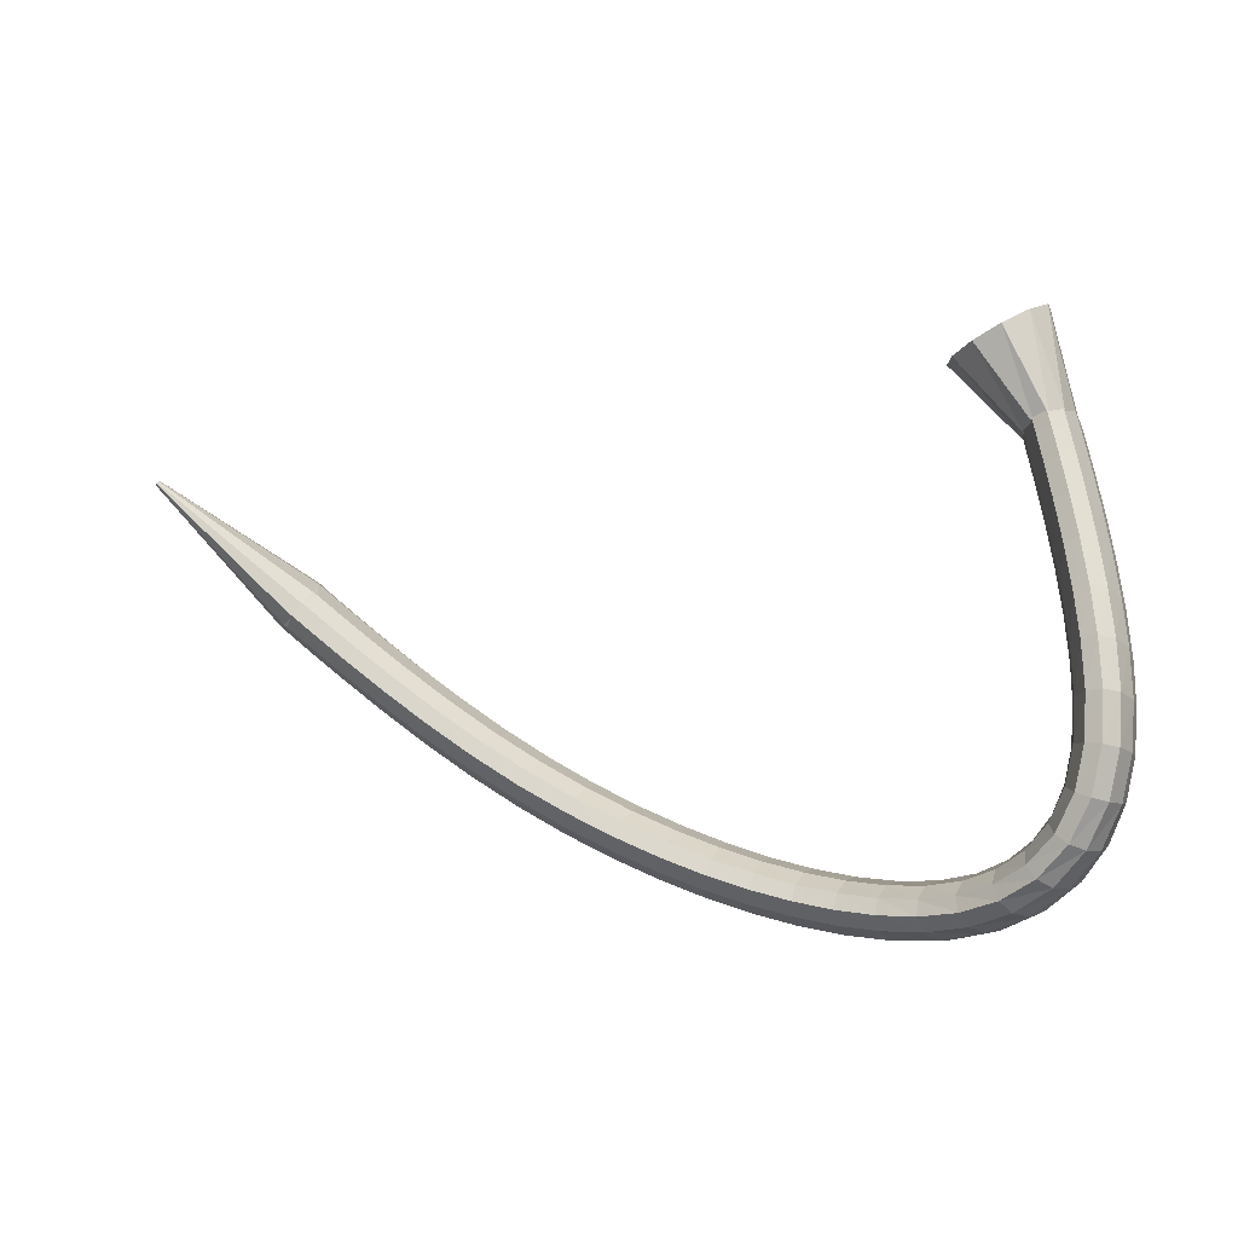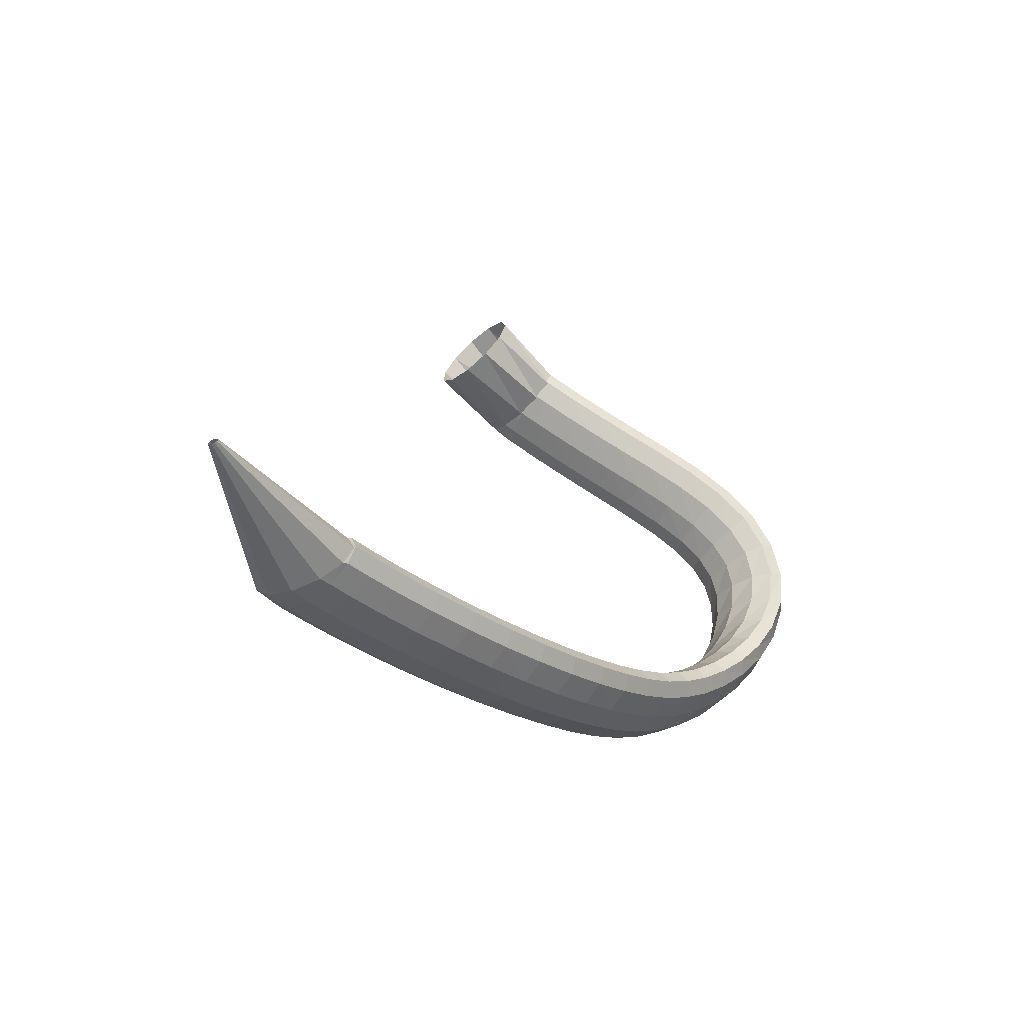
<metadata>
{"format":"obj","ext":"obj","renderer":"f3d","projection":"perspective","resolution":1024,"background":"white","views":[{"elev":31.1,"azim":5.5,"up":"+Z"},{"elev":-1.8,"azim":-70.1,"up":"+Z"}]}
</metadata>
<code>
g tube1
v 100.1 157.6 90.87
v 100.1 157.4 90.94
v 100 157.2 90.94
v 99.96 157.1 90.86
v 99.86 157.1 90.72
v 99.78 157.3 90.59
v 99.75 157.6 90.49
v 99.77 157.8 90.45
v 99.84 158 90.5
v 99.93 158 90.61
v 100 157.9 90.75
v 100.1 157.6 90.87
v 114.2 156 82.01
v 114.2 153.4 82.75
v 113.7 151.3 82.71
v 112.9 150.4 81.9
v 111.9 151.1 80.57
v 111.2 153 79.15
v 110.9 155.6 78.09
v 111.2 158 77.72
v 111.9 159.6 78.17
v 112.8 159.7 79.28
v 113.6 158.4 80.71
v 114.2 156 82.01
v 115.2 155.5 81.4
v 114.7 153.1 82.6
v 113.8 151.2 82.85
v 112.9 150.3 82.08
v 112.3 150.8 80.52
v 112.2 152.4 78.68
v 112.6 154.8 77.13
v 113.3 157 76.38
v 114.2 158.5 76.65
v 115 158.7 77.87
v 115.4 157.6 79.64
v 115.2 155.5 81.4
v 117.4 154.3 80.24
v 116.8 152 81.45
v 115.9 150.1 81.71
v 115.1 149.2 80.93
v 114.5 149.6 79.36
v 114.4 151.3 77.5
v 114.8 153.6 75.93
v 115.6 155.8 75.17
v 116.5 157.3 75.44
v 117.2 157.5 76.66
v 117.6 156.4 78.45
v 117.4 154.3 80.24
v 120.4 152.8 78.73
v 119.7 150.4 79.96
v 118.9 148.5 80.22
v 118 147.6 79.44
v 117.5 148.1 77.85
v 117.4 149.7 75.97
v 117.8 152 74.39
v 118.6 154.2 73.61
v 119.5 155.7 73.88
v 120.2 155.9 75.11
v 120.6 154.8 76.92
v 120.4 152.8 78.73
v 123.9 150.9 77.04
v 123.2 148.6 78.28
v 122.4 146.7 78.55
v 121.5 145.8 77.75
v 121 146.2 76.15
v 121 147.8 74.25
v 121.4 150.1 72.65
v 122.2 152.3 71.87
v 123.1 153.8 72.14
v 123.8 154 73.39
v 124.1 153 75.22
v 123.9 150.9 77.04
v 127.8 148.9 75.31
v 127.1 146.6 76.56
v 126.3 144.7 76.82
v 125.5 143.8 76.01
v 125 144.2 74.39
v 125 145.8 72.48
v 125.5 148 70.87
v 126.2 150.3 70.09
v 127.1 151.7 70.37
v 127.8 152 71.64
v 128 151 73.48
v 127.8 148.9 75.31
v 131.9 146.9 73.65
v 131.3 144.6 74.89
v 130.5 142.6 75.14
v 129.7 141.7 74.32
v 129.3 142.1 72.69
v 129.3 143.7 70.76
v 129.7 145.9 69.16
v 130.5 148.2 68.38
v 131.3 149.7 68.67
v 131.9 150 69.95
v 132.1 149 71.81
v 131.9 146.9 73.65
v 136.1 145.1 72.13
v 135.5 142.7 73.37
v 134.7 140.7 73.61
v 134 139.8 72.77
v 133.6 140.1 71.13
v 133.7 141.7 69.19
v 134.1 144 67.58
v 134.8 146.2 66.81
v 135.5 147.8 67.12
v 136.1 148.1 68.42
v 136.3 147.1 70.29
v 136.1 145.1 72.13
v 140.3 143.4 70.82
v 139.7 141 72.05
v 139 139 72.28
v 138.4 138 71.42
v 138 138.4 69.76
v 138 139.9 67.81
v 138.4 142.2 66.2
v 139.1 144.5 65.44
v 139.8 146 65.77
v 140.3 146.4 67.08
v 140.5 145.4 68.96
v 140.3 143.4 70.82
v 144.3 141.9 69.71
v 143.8 139.5 70.95
v 143.1 137.5 71.17
v 142.6 136.5 70.3
v 142.3 136.8 68.62
v 142.3 138.4 66.66
v 142.7 140.6 65.05
v 143.3 142.9 64.29
v 143.9 144.5 64.63
v 144.4 144.9 65.95
v 144.5 143.9 67.85
v 144.3 141.9 69.71
v 148.2 140.6 68.82
v 147.7 138.3 70.06
v 147.1 136.2 70.28
v 146.6 135.2 69.4
v 146.3 135.5 67.71
v 146.4 137 65.74
v 146.8 139.3 64.11
v 147.4 141.6 63.35
v 148 143.2 63.69
v 148.4 143.5 65.03
v 148.5 142.6 66.94
v 148.2 140.6 68.82
v 152 139.5 68.14
v 151.5 137.1 69.4
v 150.9 135.1 69.63
v 150.4 134 68.74
v 150.3 134.3 67.03
v 150.4 135.8 65.04
v 150.9 138 63.4
v 151.4 140.3 62.63
v 152 141.9 62.97
v 152.3 142.3 64.32
v 152.3 141.4 66.25
v 152 139.5 68.14
v 155.7 138.4 67.73
v 155.1 136.1 69
v 154.5 134 69.23
v 154.1 132.9 68.34
v 154.1 133.2 66.62
v 154.3 134.6 64.61
v 154.9 136.8 62.95
v 155.5 139.1 62.17
v 156 140.7 62.51
v 156.2 141.2 63.87
v 156.1 140.3 65.82
v 155.7 138.4 67.73
v 159.4 137.3 67.62
v 158.6 135 68.89
v 158 133 69.12
v 157.7 131.9 68.23
v 157.8 132 66.51
v 158.2 133.4 64.49
v 158.9 135.6 62.83
v 159.7 137.8 62.05
v 160.1 139.5 62.4
v 160.3 140 63.76
v 160 139.2 65.71
v 159.4 137.3 67.62
v 163 136.1 67.9
v 162.1 133.9 69.14
v 161.4 131.9 69.35
v 161.2 130.8 68.46
v 161.4 130.9 66.75
v 162.1 132.2 64.77
v 163 134.3 63.14
v 163.9 136.5 62.38
v 164.4 138.2 62.73
v 164.3 138.7 64.09
v 163.8 137.9 66.01
v 163 136.1 67.9
v 166.5 134.9 68.63
v 165.4 132.7 69.8
v 164.7 130.7 69.96
v 164.5 129.6 69.08
v 165 129.6 67.41
v 166 130.9 65.5
v 167.1 133 63.95
v 168.1 135.2 63.26
v 168.5 136.8 63.63
v 168.4 137.3 64.96
v 167.6 136.6 66.82
v 166.5 134.9 68.63
v 169.8 133.7 69.85
v 168.5 131.5 70.89
v 167.8 129.5 71
v 167.8 128.3 70.12
v 168.6 128.4 68.55
v 169.8 129.6 66.78
v 171.1 131.7 65.38
v 172.1 133.9 64.78
v 172.5 135.5 65.18
v 172.1 136.1 66.45
v 171.1 135.4 68.19
v 169.8 133.7 69.85
v 172.6 132.7 71.55
v 171.4 130.4 72.44
v 170.8 128.4 72.47
v 171 127.2 71.65
v 172 127.3 70.23
v 173.4 128.6 68.66
v 174.8 130.7 67.44
v 175.8 132.9 66.96
v 176 134.6 67.37
v 175.4 135.2 68.54
v 174.1 134.4 70.1
v 172.6 132.7 71.55
v 174.9 132 73.62
v 173.8 129.6 74.39
v 173.5 127.5 74.42
v 174 126.3 73.71
v 175.2 126.5 72.49
v 176.7 127.9 71.14
v 178.1 130.1 70.09
v 178.9 132.4 69.68
v 178.8 134.1 70.03
v 177.9 134.7 71.03
v 176.5 133.8 72.37
v 174.9 132 73.62
v 176.7 131.7 75.92
v 175.9 129.2 76.69
v 175.9 127.1 76.85
v 176.7 126 76.34
v 178.1 126.3 75.34
v 179.6 127.8 74.15
v 180.7 130.2 73.15
v 181.2 132.6 72.67
v 180.8 134.3 72.85
v 179.6 134.7 73.64
v 178.1 133.7 74.78
v 176.7 131.7 75.92
v 178 131.9 78.3
v 177.5 129.4 79.29
v 177.8 127.4 79.75
v 178.9 126.4 79.53
v 180.4 126.9 78.7
v 181.8 128.6 77.53
v 182.6 131 76.38
v 182.7 133.3 75.62
v 182 134.9 75.5
v 180.7 135.2 76.04
v 179.2 134.1 77.09
v 178 131.9 78.3
v 178.8 132.8 80.68
v 178.6 130.5 82.06
v 179.2 128.6 82.94
v 180.4 127.9 83.04
v 181.9 128.4 82.32
v 183.1 130.1 81.01
v 183.8 132.4 79.54
v 183.6 134.6 78.36
v 182.7 136 77.85
v 181.3 136.1 78.17
v 179.8 134.9 79.23
v 178.8 132.8 80.68
v 179.3 134.5 83.04
v 179.1 132.4 84.82
v 179.7 130.9 86.1
v 181 130.3 86.46
v 182.5 130.9 85.8
v 183.7 132.4 84.33
v 184.3 134.5 82.5
v 184.1 136.4 80.91
v 183.1 137.5 80.06
v 181.6 137.5 80.21
v 180.2 136.4 81.32
v 179.3 134.5 83.04
v 179.3 136.9 85.38
v 179.1 135.1 87.43
v 179.7 133.8 88.98
v 181 133.4 89.53
v 182.5 134 88.91
v 183.8 135.4 87.32
v 184.4 137.2 85.26
v 184.2 138.8 83.39
v 183.2 139.8 82.29
v 181.7 139.7 82.33
v 180.3 138.6 83.48
v 179.3 136.9 85.38
v 179.1 140 87.67
v 178.8 138.4 89.86
v 179.3 137.2 91.56
v 180.6 136.9 92.23
v 182.1 137.5 91.66
v 183.4 138.8 90.02
v 184.1 140.5 87.85
v 184 141.9 85.82
v 183 142.7 84.59
v 181.6 142.5 84.54
v 180.1 141.5 85.69
v 179.1 140 87.67
v 178.5 143.4 89.94
v 178.2 141.9 92.18
v 178.7 140.9 93.95
v 179.9 140.6 94.69
v 181.5 141.2 94.15
v 182.8 142.5 92.52
v 183.6 144.1 90.31
v 183.5 145.4 88.22
v 182.6 146.1 86.92
v 181.1 145.9 86.81
v 179.6 144.9 87.94
v 178.5 143.4 89.94
v 177.9 147 92.18
v 177.5 145.5 94.42
v 178 144.4 96.21
v 179.2 144.2 96.99
v 180.7 144.9 96.49
v 182.1 146.2 94.89
v 182.9 147.8 92.69
v 182.8 149.1 90.59
v 181.9 149.8 89.26
v 180.5 149.5 89.11
v 179 148.5 90.2
v 177.9 147 92.18
v 177.1 150.4 94.34
v 176.7 148.8 96.55
v 177.2 147.8 98.34
v 178.4 147.5 99.13
v 179.9 148.2 98.67
v 181.3 149.6 97.12
v 182.1 151.2 94.95
v 182 152.6 92.87
v 181.1 153.2 91.53
v 179.7 153 91.35
v 178.2 151.9 92.4
v 177.1 150.4 94.34
v 176.3 153.3 96.27
v 175.9 151.7 98.45
v 176.4 150.6 100.2
v 177.6 150.4 101
v 179.1 151.1 100.6
v 180.5 152.5 99.09
v 181.3 154.2 96.97
v 181.2 155.6 94.91
v 180.3 156.3 93.57
v 178.9 156 93.37
v 177.4 154.9 94.37
v 176.3 153.3 96.27
v 175.6 155.5 97.8
v 175.3 153.8 99.96
v 175.7 152.7 101.7
v 176.9 152.5 102.5
v 178.4 153.2 102.1
v 179.8 154.7 100.6
v 180.6 156.4 98.56
v 180.5 157.9 96.52
v 179.7 158.6 95.18
v 178.2 158.3 94.97
v 176.8 157.1 95.95
v 175.6 155.5 97.8
v 175.2 156.8 98.79
v 174.8 155.2 100.9
v 175.3 154 102.7
v 176.5 153.8 103.5
v 178 154.6 103.1
v 179.4 156.1 101.6
v 180.1 157.8 99.57
v 180.1 159.3 97.54
v 179.2 160 96.21
v 177.8 159.7 95.99
v 176.3 158.5 96.95
v 175.2 156.8 98.79
v 175.3 157 98.78
v 175.1 154.8 100.4
v 175.7 153.4 102
v 176.8 153.3 102.9
v 178.1 154.5 102.9
v 179.2 156.6 102
v 179.6 158.9 100.5
v 179.4 160.7 98.86
v 178.5 161.5 97.58
v 177.3 161 97.09
v 176.1 159.3 97.53
v 175.3 157 98.78
v 168.5 161.2 103.5
v 168.8 159.1 105.3
v 170.3 157.9 107.4
v 172.5 158 109.1
v 174.9 159.4 109.8
v 176.5 161.6 109.3
v 177 164 107.8
v 176.1 165.7 105.8
v 174.1 166.3 103.9
v 171.7 165.5 102.6
v 169.6 163.6 102.5
v 168.5 161.2 103.5
f 1 2 14
f 14 13 1
f 2 3 15
f 15 14 2
f 3 4 16
f 16 15 3
f 4 5 17
f 17 16 4
f 5 6 18
f 18 17 5
f 6 7 19
f 19 18 6
f 7 8 20
f 20 19 7
f 8 9 21
f 21 20 8
f 9 10 22
f 22 21 9
f 10 11 23
f 23 22 10
f 11 12 24
f 24 23 11
f 13 14 26
f 26 25 13
f 14 15 27
f 27 26 14
f 15 16 28
f 28 27 15
f 16 17 29
f 29 28 16
f 17 18 30
f 30 29 17
f 18 19 31
f 31 30 18
f 19 20 32
f 32 31 19
f 20 21 33
f 33 32 20
f 21 22 34
f 34 33 21
f 22 23 35
f 35 34 22
f 23 24 36
f 36 35 23
f 25 26 38
f 38 37 25
f 26 27 39
f 39 38 26
f 27 28 40
f 40 39 27
f 28 29 41
f 41 40 28
f 29 30 42
f 42 41 29
f 30 31 43
f 43 42 30
f 31 32 44
f 44 43 31
f 32 33 45
f 45 44 32
f 33 34 46
f 46 45 33
f 34 35 47
f 47 46 34
f 35 36 48
f 48 47 35
f 37 38 50
f 50 49 37
f 38 39 51
f 51 50 38
f 39 40 52
f 52 51 39
f 40 41 53
f 53 52 40
f 41 42 54
f 54 53 41
f 42 43 55
f 55 54 42
f 43 44 56
f 56 55 43
f 44 45 57
f 57 56 44
f 45 46 58
f 58 57 45
f 46 47 59
f 59 58 46
f 47 48 60
f 60 59 47
f 49 50 62
f 62 61 49
f 50 51 63
f 63 62 50
f 51 52 64
f 64 63 51
f 52 53 65
f 65 64 52
f 53 54 66
f 66 65 53
f 54 55 67
f 67 66 54
f 55 56 68
f 68 67 55
f 56 57 69
f 69 68 56
f 57 58 70
f 70 69 57
f 58 59 71
f 71 70 58
f 59 60 72
f 72 71 59
f 61 62 74
f 74 73 61
f 62 63 75
f 75 74 62
f 63 64 76
f 76 75 63
f 64 65 77
f 77 76 64
f 65 66 78
f 78 77 65
f 66 67 79
f 79 78 66
f 67 68 80
f 80 79 67
f 68 69 81
f 81 80 68
f 69 70 82
f 82 81 69
f 70 71 83
f 83 82 70
f 71 72 84
f 84 83 71
f 73 74 86
f 86 85 73
f 74 75 87
f 87 86 74
f 75 76 88
f 88 87 75
f 76 77 89
f 89 88 76
f 77 78 90
f 90 89 77
f 78 79 91
f 91 90 78
f 79 80 92
f 92 91 79
f 80 81 93
f 93 92 80
f 81 82 94
f 94 93 81
f 82 83 95
f 95 94 82
f 83 84 96
f 96 95 83
f 85 86 98
f 98 97 85
f 86 87 99
f 99 98 86
f 87 88 100
f 100 99 87
f 88 89 101
f 101 100 88
f 89 90 102
f 102 101 89
f 90 91 103
f 103 102 90
f 91 92 104
f 104 103 91
f 92 93 105
f 105 104 92
f 93 94 106
f 106 105 93
f 94 95 107
f 107 106 94
f 95 96 108
f 108 107 95
f 97 98 110
f 110 109 97
f 98 99 111
f 111 110 98
f 99 100 112
f 112 111 99
f 100 101 113
f 113 112 100
f 101 102 114
f 114 113 101
f 102 103 115
f 115 114 102
f 103 104 116
f 116 115 103
f 104 105 117
f 117 116 104
f 105 106 118
f 118 117 105
f 106 107 119
f 119 118 106
f 107 108 120
f 120 119 107
f 109 110 122
f 122 121 109
f 110 111 123
f 123 122 110
f 111 112 124
f 124 123 111
f 112 113 125
f 125 124 112
f 113 114 126
f 126 125 113
f 114 115 127
f 127 126 114
f 115 116 128
f 128 127 115
f 116 117 129
f 129 128 116
f 117 118 130
f 130 129 117
f 118 119 131
f 131 130 118
f 119 120 132
f 132 131 119
f 121 122 134
f 134 133 121
f 122 123 135
f 135 134 122
f 123 124 136
f 136 135 123
f 124 125 137
f 137 136 124
f 125 126 138
f 138 137 125
f 126 127 139
f 139 138 126
f 127 128 140
f 140 139 127
f 128 129 141
f 141 140 128
f 129 130 142
f 142 141 129
f 130 131 143
f 143 142 130
f 131 132 144
f 144 143 131
f 133 134 146
f 146 145 133
f 134 135 147
f 147 146 134
f 135 136 148
f 148 147 135
f 136 137 149
f 149 148 136
f 137 138 150
f 150 149 137
f 138 139 151
f 151 150 138
f 139 140 152
f 152 151 139
f 140 141 153
f 153 152 140
f 141 142 154
f 154 153 141
f 142 143 155
f 155 154 142
f 143 144 156
f 156 155 143
f 145 146 158
f 158 157 145
f 146 147 159
f 159 158 146
f 147 148 160
f 160 159 147
f 148 149 161
f 161 160 148
f 149 150 162
f 162 161 149
f 150 151 163
f 163 162 150
f 151 152 164
f 164 163 151
f 152 153 165
f 165 164 152
f 153 154 166
f 166 165 153
f 154 155 167
f 167 166 154
f 155 156 168
f 168 167 155
f 157 158 170
f 170 169 157
f 158 159 171
f 171 170 158
f 159 160 172
f 172 171 159
f 160 161 173
f 173 172 160
f 161 162 174
f 174 173 161
f 162 163 175
f 175 174 162
f 163 164 176
f 176 175 163
f 164 165 177
f 177 176 164
f 165 166 178
f 178 177 165
f 166 167 179
f 179 178 166
f 167 168 180
f 180 179 167
f 169 170 182
f 182 181 169
f 170 171 183
f 183 182 170
f 171 172 184
f 184 183 171
f 172 173 185
f 185 184 172
f 173 174 186
f 186 185 173
f 174 175 187
f 187 186 174
f 175 176 188
f 188 187 175
f 176 177 189
f 189 188 176
f 177 178 190
f 190 189 177
f 178 179 191
f 191 190 178
f 179 180 192
f 192 191 179
f 181 182 194
f 194 193 181
f 182 183 195
f 195 194 182
f 183 184 196
f 196 195 183
f 184 185 197
f 197 196 184
f 185 186 198
f 198 197 185
f 186 187 199
f 199 198 186
f 187 188 200
f 200 199 187
f 188 189 201
f 201 200 188
f 189 190 202
f 202 201 189
f 190 191 203
f 203 202 190
f 191 192 204
f 204 203 191
f 193 194 206
f 206 205 193
f 194 195 207
f 207 206 194
f 195 196 208
f 208 207 195
f 196 197 209
f 209 208 196
f 197 198 210
f 210 209 197
f 198 199 211
f 211 210 198
f 199 200 212
f 212 211 199
f 200 201 213
f 213 212 200
f 201 202 214
f 214 213 201
f 202 203 215
f 215 214 202
f 203 204 216
f 216 215 203
f 205 206 218
f 218 217 205
f 206 207 219
f 219 218 206
f 207 208 220
f 220 219 207
f 208 209 221
f 221 220 208
f 209 210 222
f 222 221 209
f 210 211 223
f 223 222 210
f 211 212 224
f 224 223 211
f 212 213 225
f 225 224 212
f 213 214 226
f 226 225 213
f 214 215 227
f 227 226 214
f 215 216 228
f 228 227 215
f 217 218 230
f 230 229 217
f 218 219 231
f 231 230 218
f 219 220 232
f 232 231 219
f 220 221 233
f 233 232 220
f 221 222 234
f 234 233 221
f 222 223 235
f 235 234 222
f 223 224 236
f 236 235 223
f 224 225 237
f 237 236 224
f 225 226 238
f 238 237 225
f 226 227 239
f 239 238 226
f 227 228 240
f 240 239 227
f 229 230 242
f 242 241 229
f 230 231 243
f 243 242 230
f 231 232 244
f 244 243 231
f 232 233 245
f 245 244 232
f 233 234 246
f 246 245 233
f 234 235 247
f 247 246 234
f 235 236 248
f 248 247 235
f 236 237 249
f 249 248 236
f 237 238 250
f 250 249 237
f 238 239 251
f 251 250 238
f 239 240 252
f 252 251 239
f 241 242 254
f 254 253 241
f 242 243 255
f 255 254 242
f 243 244 256
f 256 255 243
f 244 245 257
f 257 256 244
f 245 246 258
f 258 257 245
f 246 247 259
f 259 258 246
f 247 248 260
f 260 259 247
f 248 249 261
f 261 260 248
f 249 250 262
f 262 261 249
f 250 251 263
f 263 262 250
f 251 252 264
f 264 263 251
f 253 254 266
f 266 265 253
f 254 255 267
f 267 266 254
f 255 256 268
f 268 267 255
f 256 257 269
f 269 268 256
f 257 258 270
f 270 269 257
f 258 259 271
f 271 270 258
f 259 260 272
f 272 271 259
f 260 261 273
f 273 272 260
f 261 262 274
f 274 273 261
f 262 263 275
f 275 274 262
f 263 264 276
f 276 275 263
f 265 266 278
f 278 277 265
f 266 267 279
f 279 278 266
f 267 268 280
f 280 279 267
f 268 269 281
f 281 280 268
f 269 270 282
f 282 281 269
f 270 271 283
f 283 282 270
f 271 272 284
f 284 283 271
f 272 273 285
f 285 284 272
f 273 274 286
f 286 285 273
f 274 275 287
f 287 286 274
f 275 276 288
f 288 287 275
f 277 278 290
f 290 289 277
f 278 279 291
f 291 290 278
f 279 280 292
f 292 291 279
f 280 281 293
f 293 292 280
f 281 282 294
f 294 293 281
f 282 283 295
f 295 294 282
f 283 284 296
f 296 295 283
f 284 285 297
f 297 296 284
f 285 286 298
f 298 297 285
f 286 287 299
f 299 298 286
f 287 288 300
f 300 299 287
f 289 290 302
f 302 301 289
f 290 291 303
f 303 302 290
f 291 292 304
f 304 303 291
f 292 293 305
f 305 304 292
f 293 294 306
f 306 305 293
f 294 295 307
f 307 306 294
f 295 296 308
f 308 307 295
f 296 297 309
f 309 308 296
f 297 298 310
f 310 309 297
f 298 299 311
f 311 310 298
f 299 300 312
f 312 311 299
f 301 302 314
f 314 313 301
f 302 303 315
f 315 314 302
f 303 304 316
f 316 315 303
f 304 305 317
f 317 316 304
f 305 306 318
f 318 317 305
f 306 307 319
f 319 318 306
f 307 308 320
f 320 319 307
f 308 309 321
f 321 320 308
f 309 310 322
f 322 321 309
f 310 311 323
f 323 322 310
f 311 312 324
f 324 323 311
f 313 314 326
f 326 325 313
f 314 315 327
f 327 326 314
f 315 316 328
f 328 327 315
f 316 317 329
f 329 328 316
f 317 318 330
f 330 329 317
f 318 319 331
f 331 330 318
f 319 320 332
f 332 331 319
f 320 321 333
f 333 332 320
f 321 322 334
f 334 333 321
f 322 323 335
f 335 334 322
f 323 324 336
f 336 335 323
f 325 326 338
f 338 337 325
f 326 327 339
f 339 338 326
f 327 328 340
f 340 339 327
f 328 329 341
f 341 340 328
f 329 330 342
f 342 341 329
f 330 331 343
f 343 342 330
f 331 332 344
f 344 343 331
f 332 333 345
f 345 344 332
f 333 334 346
f 346 345 333
f 334 335 347
f 347 346 334
f 335 336 348
f 348 347 335
f 337 338 350
f 350 349 337
f 338 339 351
f 351 350 338
f 339 340 352
f 352 351 339
f 340 341 353
f 353 352 340
f 341 342 354
f 354 353 341
f 342 343 355
f 355 354 342
f 343 344 356
f 356 355 343
f 344 345 357
f 357 356 344
f 345 346 358
f 358 357 345
f 346 347 359
f 359 358 346
f 347 348 360
f 360 359 347
f 349 350 362
f 362 361 349
f 350 351 363
f 363 362 350
f 351 352 364
f 364 363 351
f 352 353 365
f 365 364 352
f 353 354 366
f 366 365 353
f 354 355 367
f 367 366 354
f 355 356 368
f 368 367 355
f 356 357 369
f 369 368 356
f 357 358 370
f 370 369 357
f 358 359 371
f 371 370 358
f 359 360 372
f 372 371 359
f 361 362 374
f 374 373 361
f 362 363 375
f 375 374 362
f 363 364 376
f 376 375 363
f 364 365 377
f 377 376 364
f 365 366 378
f 378 377 365
f 366 367 379
f 379 378 366
f 367 368 380
f 380 379 367
f 368 369 381
f 381 380 368
f 369 370 382
f 382 381 369
f 370 371 383
f 383 382 370
f 371 372 384
f 384 383 371
f 373 374 386
f 386 385 373
f 374 375 387
f 387 386 374
f 375 376 388
f 388 387 375
f 376 377 389
f 389 388 376
f 377 378 390
f 390 389 377
f 378 379 391
f 391 390 378
f 379 380 392
f 392 391 379
f 380 381 393
f 393 392 380
f 381 382 394
f 394 393 381
f 382 383 395
f 395 394 382
f 383 384 396
f 396 395 383
f 385 386 398
f 398 397 385
f 386 387 399
f 399 398 386
f 387 388 400
f 400 399 387
f 388 389 401
f 401 400 388
f 389 390 402
f 402 401 389
f 390 391 403
f 403 402 390
f 391 392 404
f 404 403 391
f 392 393 405
f 405 404 392
f 393 394 406
f 406 405 393
f 394 395 407
f 407 406 394
f 395 396 408
f 408 407 395
g

</code>
